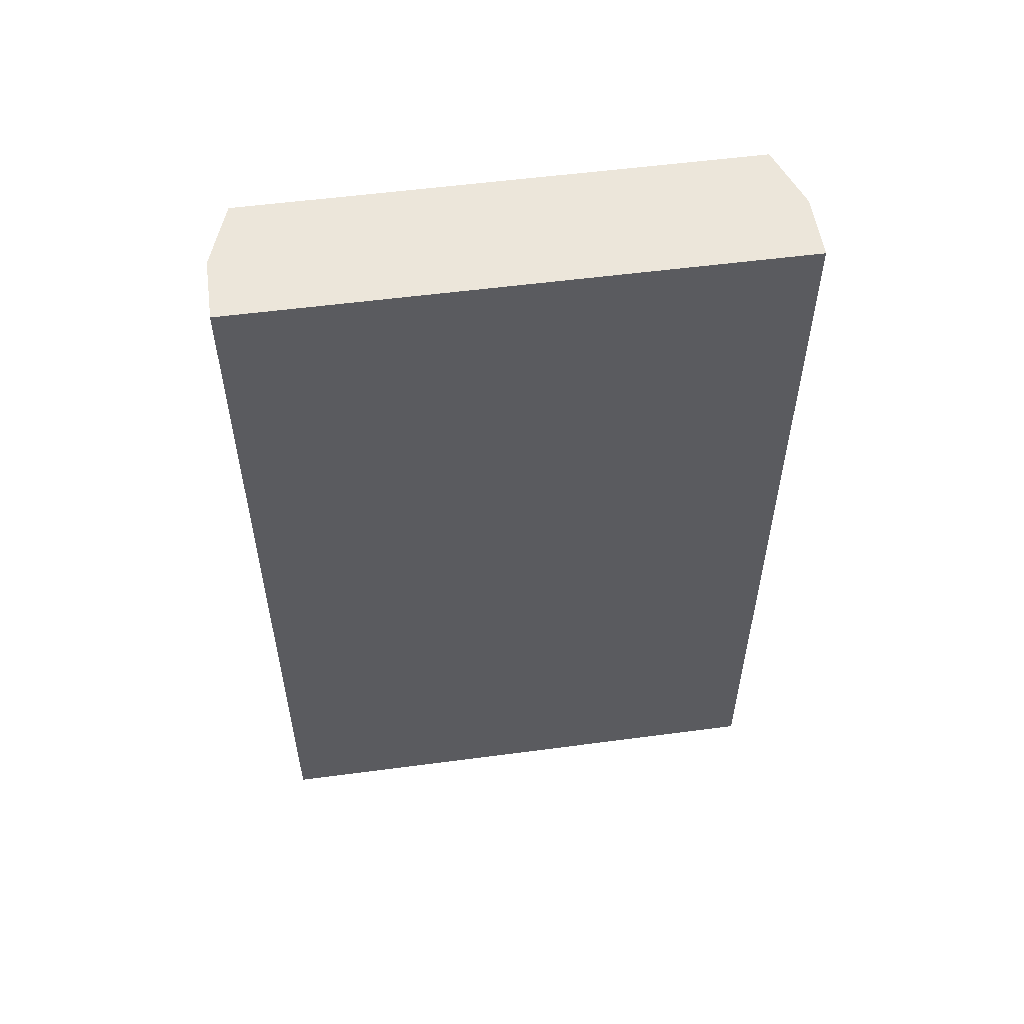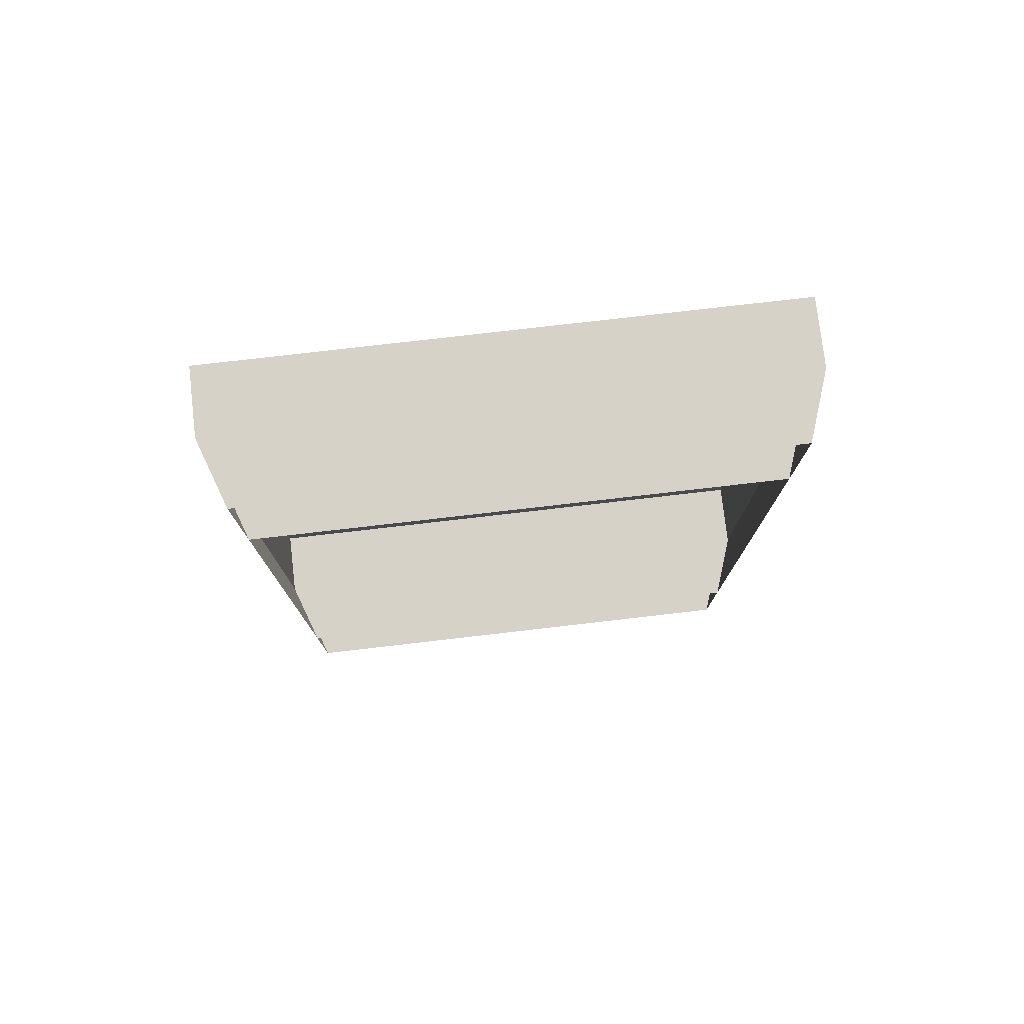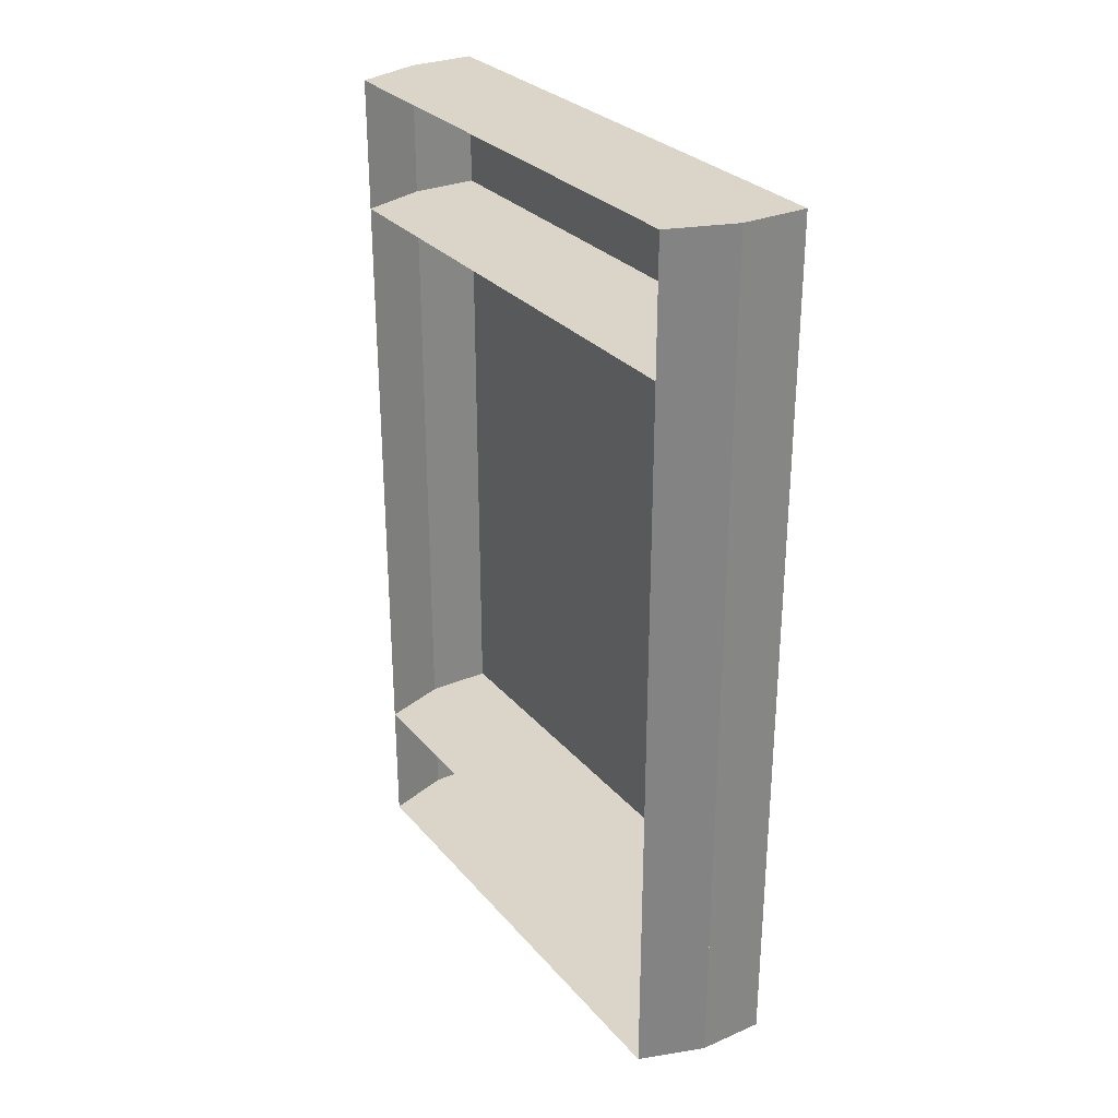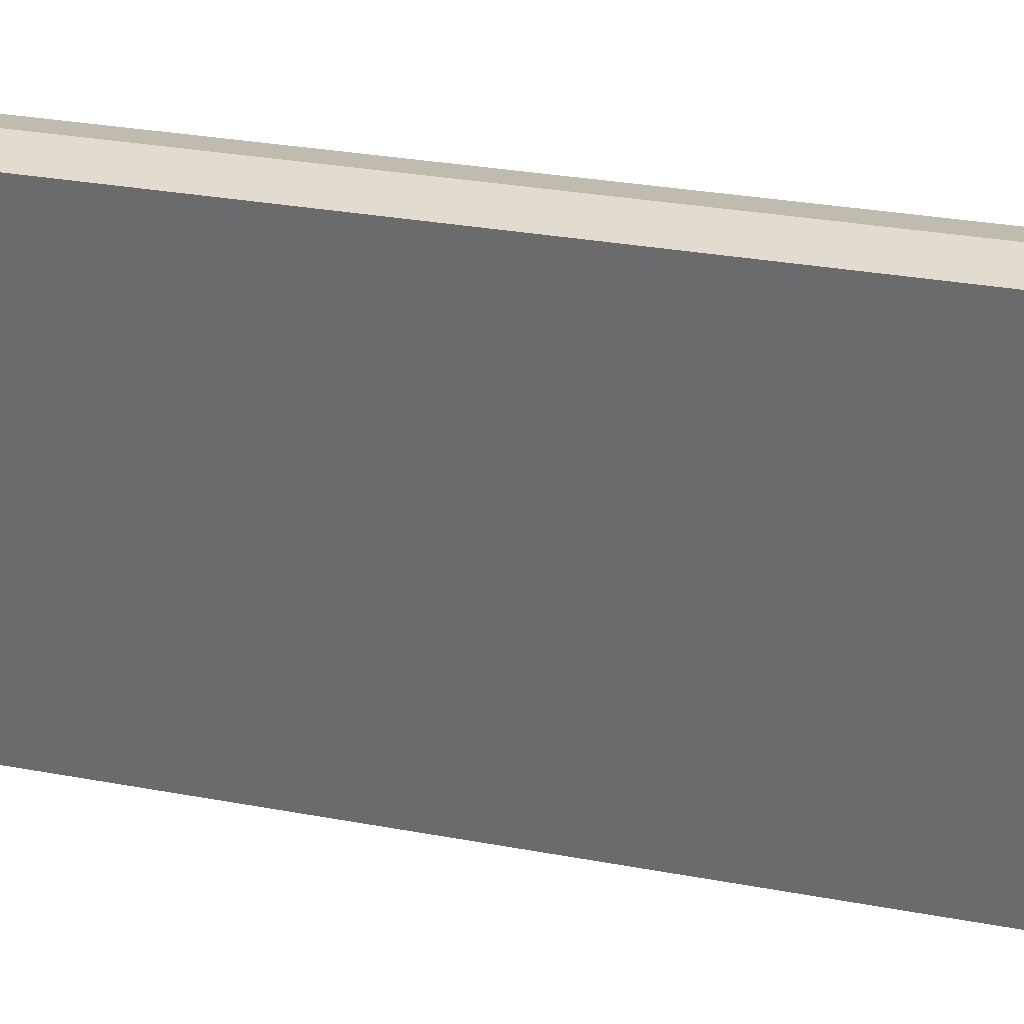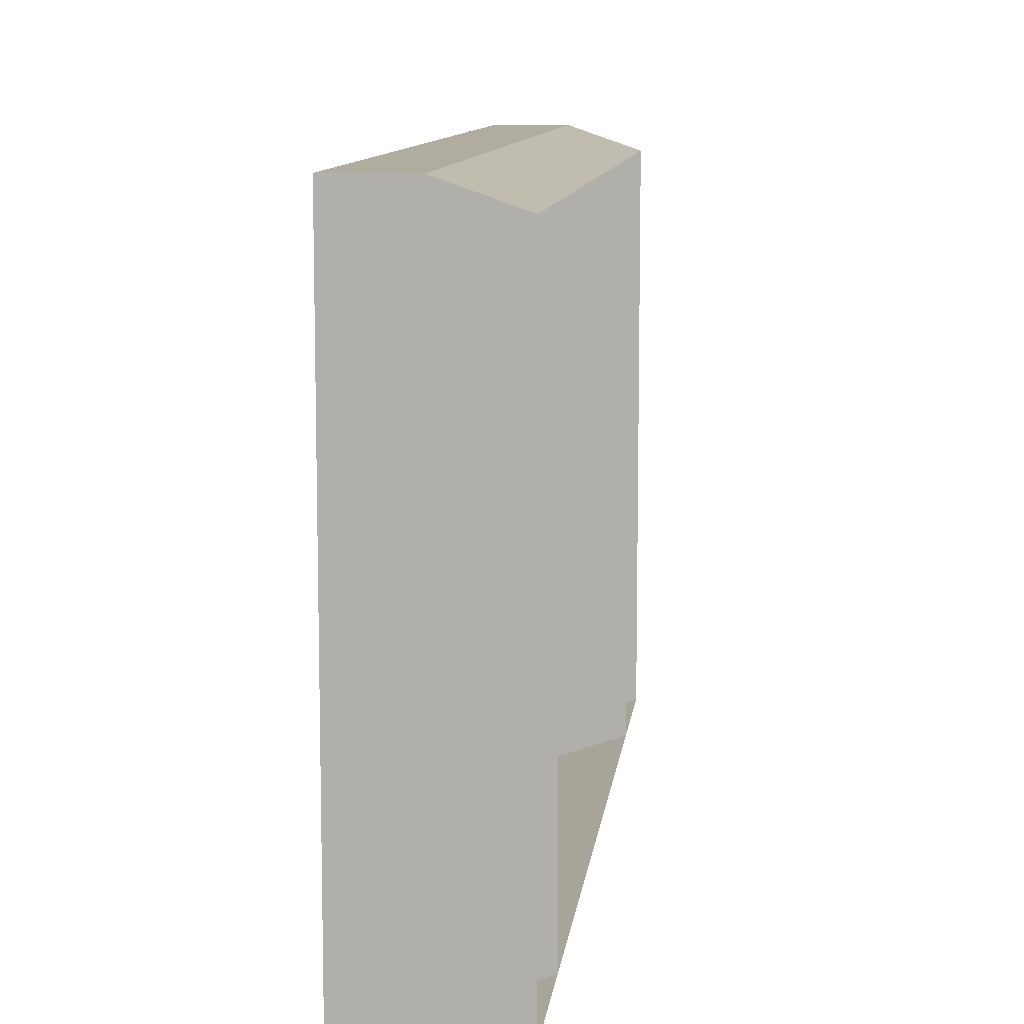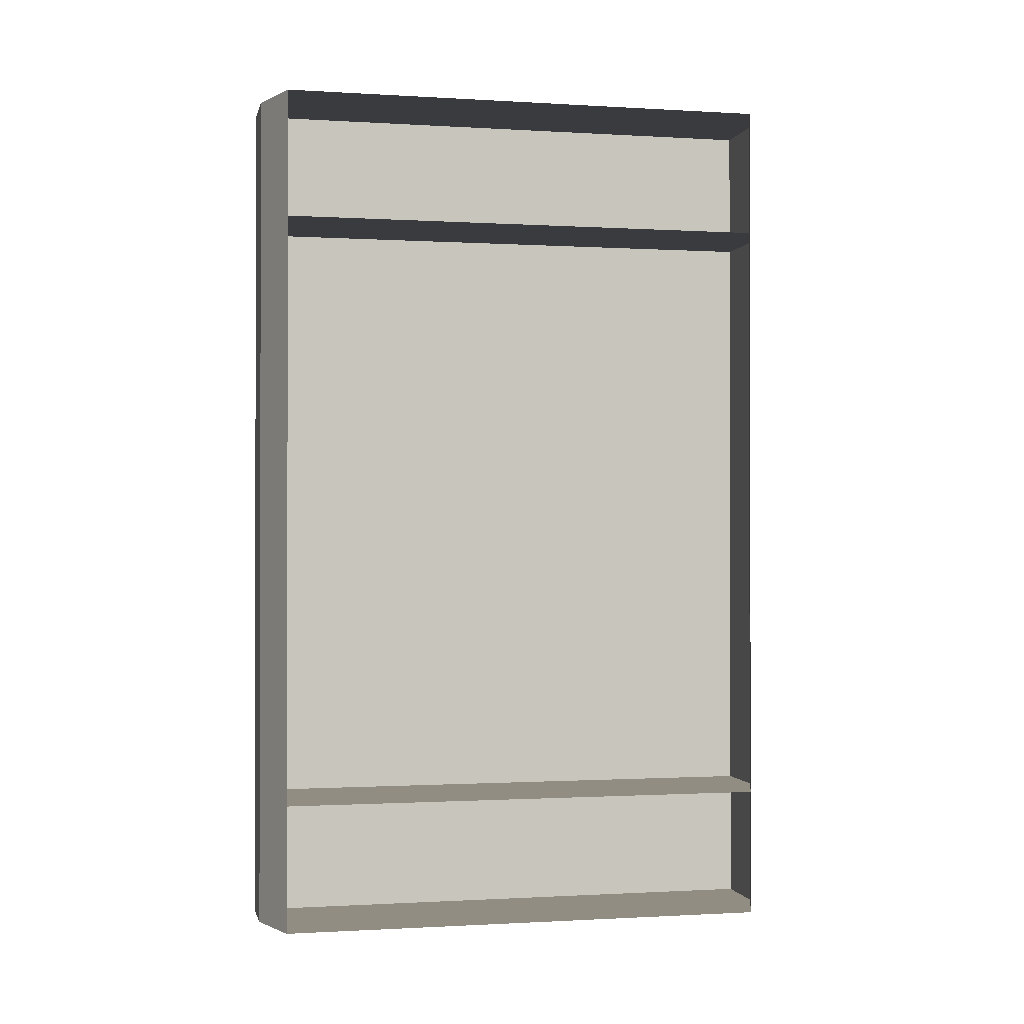
<metadata>
{"format":"obj","ext":"obj","renderer":"f3d","projection":"perspective","resolution":1024,"background":"white","views":[{"elev":54.5,"azim":82.0,"up":"+Z"},{"elev":77.5,"azim":-96.6,"up":"+Z"},{"elev":29.1,"azim":-32.3,"up":"+Z"},{"elev":34.2,"azim":103.6,"up":"+Y"},{"elev":10.1,"azim":-173.4,"up":"+Y"},{"elev":-0.8,"azim":-102.5,"up":"+Z"}]}
</metadata>
<code>
o FluoroCap
v -0.00221 -0.2891 0.3
v -0.00221 0.2891 0.3
v -0.00221 -0.2891 -0.5
v -0.00221 0.2891 -0.5
v 0.1478 -0.315 0.3
v 0.1478 0.315 0.3
v 0.1478 -0.315 -0.5
v 0.1478 0.315 -0.5
v 0.07279 -0.315 -0.5
v 0.07279 0.315 -0.5
v 0.07279 -0.315 0.3
v 0.07279 0.315 0.3
v -0.00221 0.2891 0.35
v -0.00221 -0.2891 0.35
v 0.1478 -0.315 0.35
v 0.1478 0.315 0.35
v 0.07279 0.315 0.35
v 0.07279 -0.315 0.35
f 10 7 9
f 8 5 7
f 7 11 9
f 4 12 10
f 10 6 8
f 9 1 3
f 4 9 3
f 17 14 18
f 13 12 2
f 18 1 11
f 16 18 15
f 16 5 6
f 17 6 12
f 15 11 5
f 10 8 7
f 8 6 5
f 7 5 11
f 4 2 12
f 10 12 6
f 9 11 1
f 4 10 9
f 17 13 14
f 13 17 12
f 18 14 1
f 16 17 18
f 16 15 5
f 17 16 6
f 15 18 11
o FluoroMid
v -0.00221 -0.2891 0.5
v -0.00221 0.2891 0.5
v -0.00221 -0.2891 -0.5
v -0.00221 0.2891 -0.5
v 0.1478 -0.315 0.5
v 0.1478 0.315 0.5
v 0.1478 -0.315 -0.5
v 0.1478 0.315 -0.5
v 0.07279 -0.315 -0.5
v 0.07279 0.315 -0.5
v 0.07279 -0.315 0.5
v 0.07279 0.315 0.5
v -0.00221 -0.2891 0
v -0.00221 0.2891 0
v 0.1478 -0.315 0
v 0.1478 0.315 0
v 0.07279 0.315 0
v 0.07279 -0.315 0
f 28 25 27
f 34 23 33
f 30 19 29
f 33 29 36
f 32 30 35
f 35 24 34
f 36 19 31
f 24 29 23
f 22 27 21
f 27 31 21
f 28 34 26
f 22 35 28
f 25 36 27
f 26 33 25
f 28 26 25
f 34 24 23
f 30 20 19
f 33 23 29
f 32 20 30
f 35 30 24
f 36 29 19
f 24 30 29
f 22 28 27
f 27 36 31
f 28 35 34
f 22 32 35
f 25 33 36
f 26 34 33
o FluoroSingle
v -0.00221 -0.2891 0.3
v -0.00221 0.2891 0.3
v -0.00221 -0.2891 -0.3
v -0.00221 0.2891 -0.3
v 0.1478 -0.315 0.3
v 0.1478 0.315 0.3
v 0.1478 -0.315 -0.3
v 0.1478 0.315 -0.3
v 0.07279 -0.315 -0.3
v 0.07279 0.315 -0.3
v 0.07279 -0.315 0.3
v 0.07279 0.315 0.3
v 0.07279 -0.315 -0.35
v 0.07279 0.315 -0.35
v 0.1478 0.315 -0.35
v 0.1478 -0.315 -0.35
v 0.07279 -0.315 0.35
v 0.07279 0.315 0.35
v -0.00221 0.2891 0.35
v -0.00221 -0.2891 0.35
v 0.1478 -0.315 0.35
v 0.1478 0.315 0.35
v -0.00221 -0.2891 -0.35
v -0.00221 0.2891 -0.35
v -0.00221 -0.2891 0
v -0.00221 0.2891 0
v 0.1478 -0.315 0
v 0.1478 0.315 0
v 0.07279 0.315 0
v 0.07279 -0.315 0
f 64 41 63
f 63 47 66
f 62 48 65
f 65 42 64
f 66 37 61
f 50 52 49
f 51 46 44
f 52 44 43
f 49 43 45
f 54 56 53
f 55 48 38
f 53 37 47
f 58 53 57
f 58 41 42
f 54 42 48
f 57 47 41
f 60 49 59
f 50 40 46
f 59 45 39
f 45 61 39
f 46 64 44
f 40 65 46
f 43 66 45
f 44 63 43
f 64 42 41
f 63 41 47
f 62 38 48
f 65 48 42
f 66 47 37
f 50 51 52
f 51 50 46
f 52 51 44
f 49 52 43
f 54 55 56
f 55 54 48
f 53 56 37
f 58 54 53
f 58 57 41
f 54 58 42
f 57 53 47
f 60 50 49
f 50 60 40
f 59 49 45
f 45 66 61
f 46 65 64
f 40 62 65
f 43 63 66
f 44 64 63

</code>
